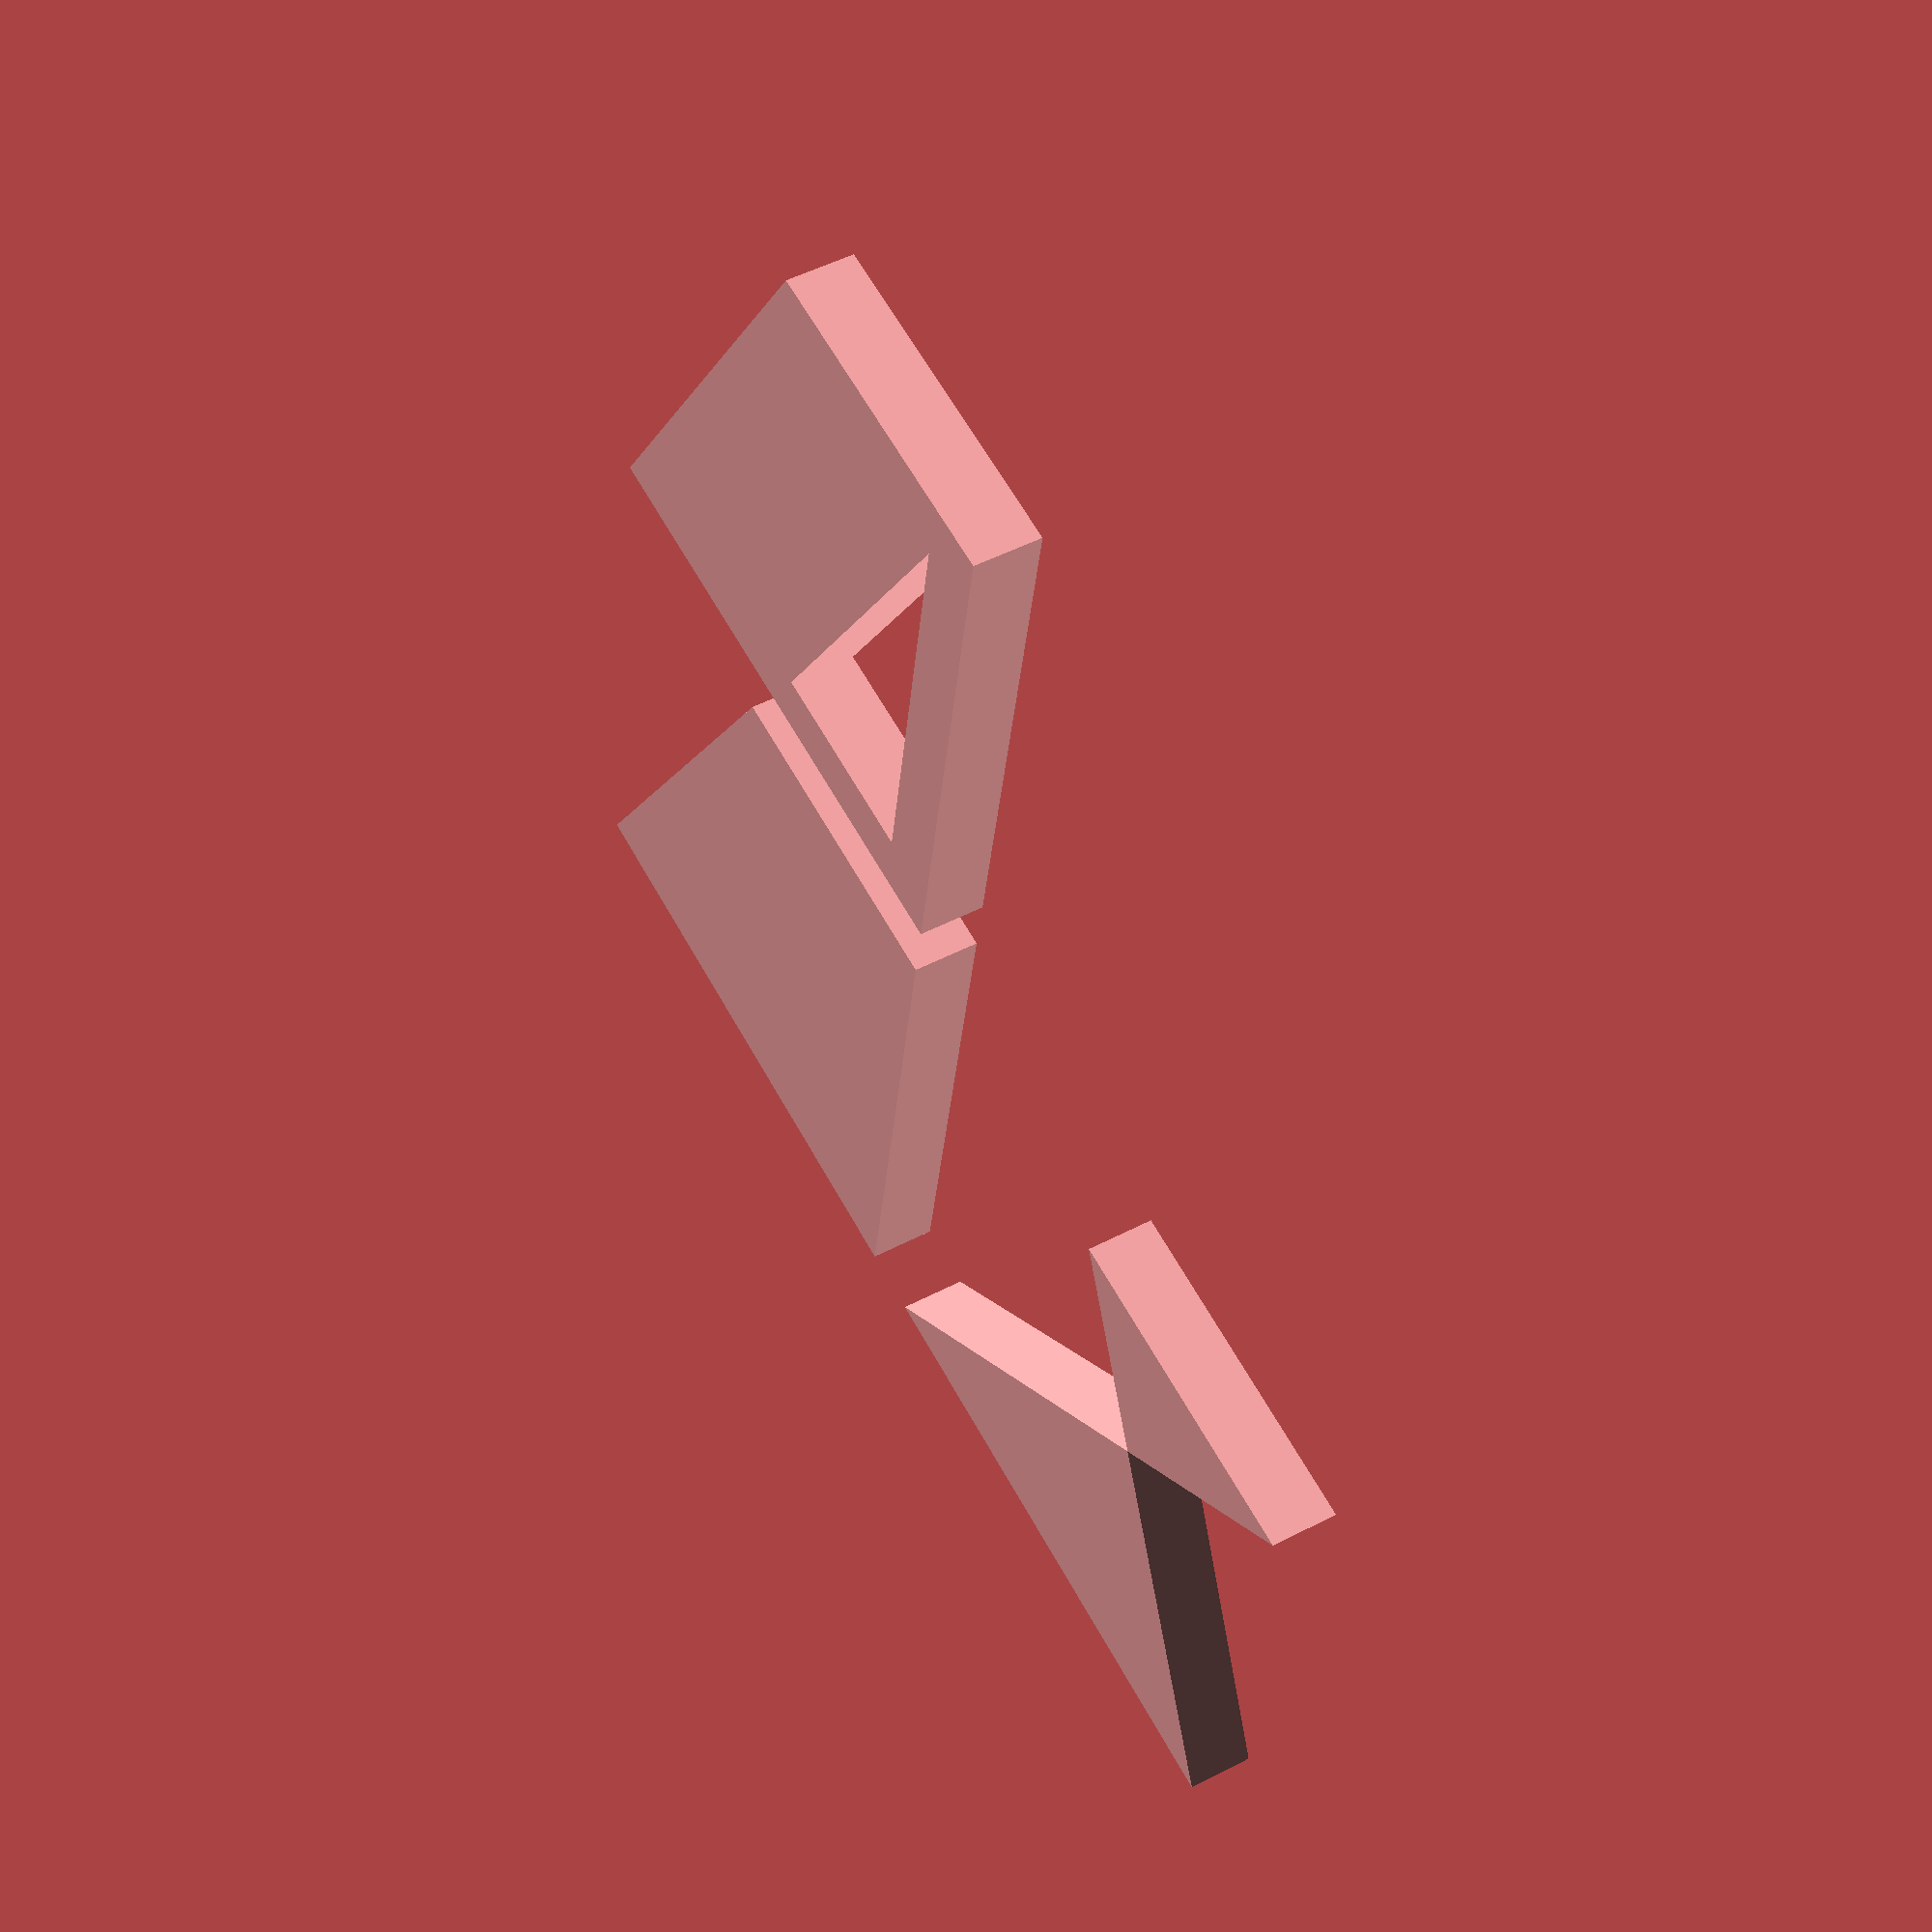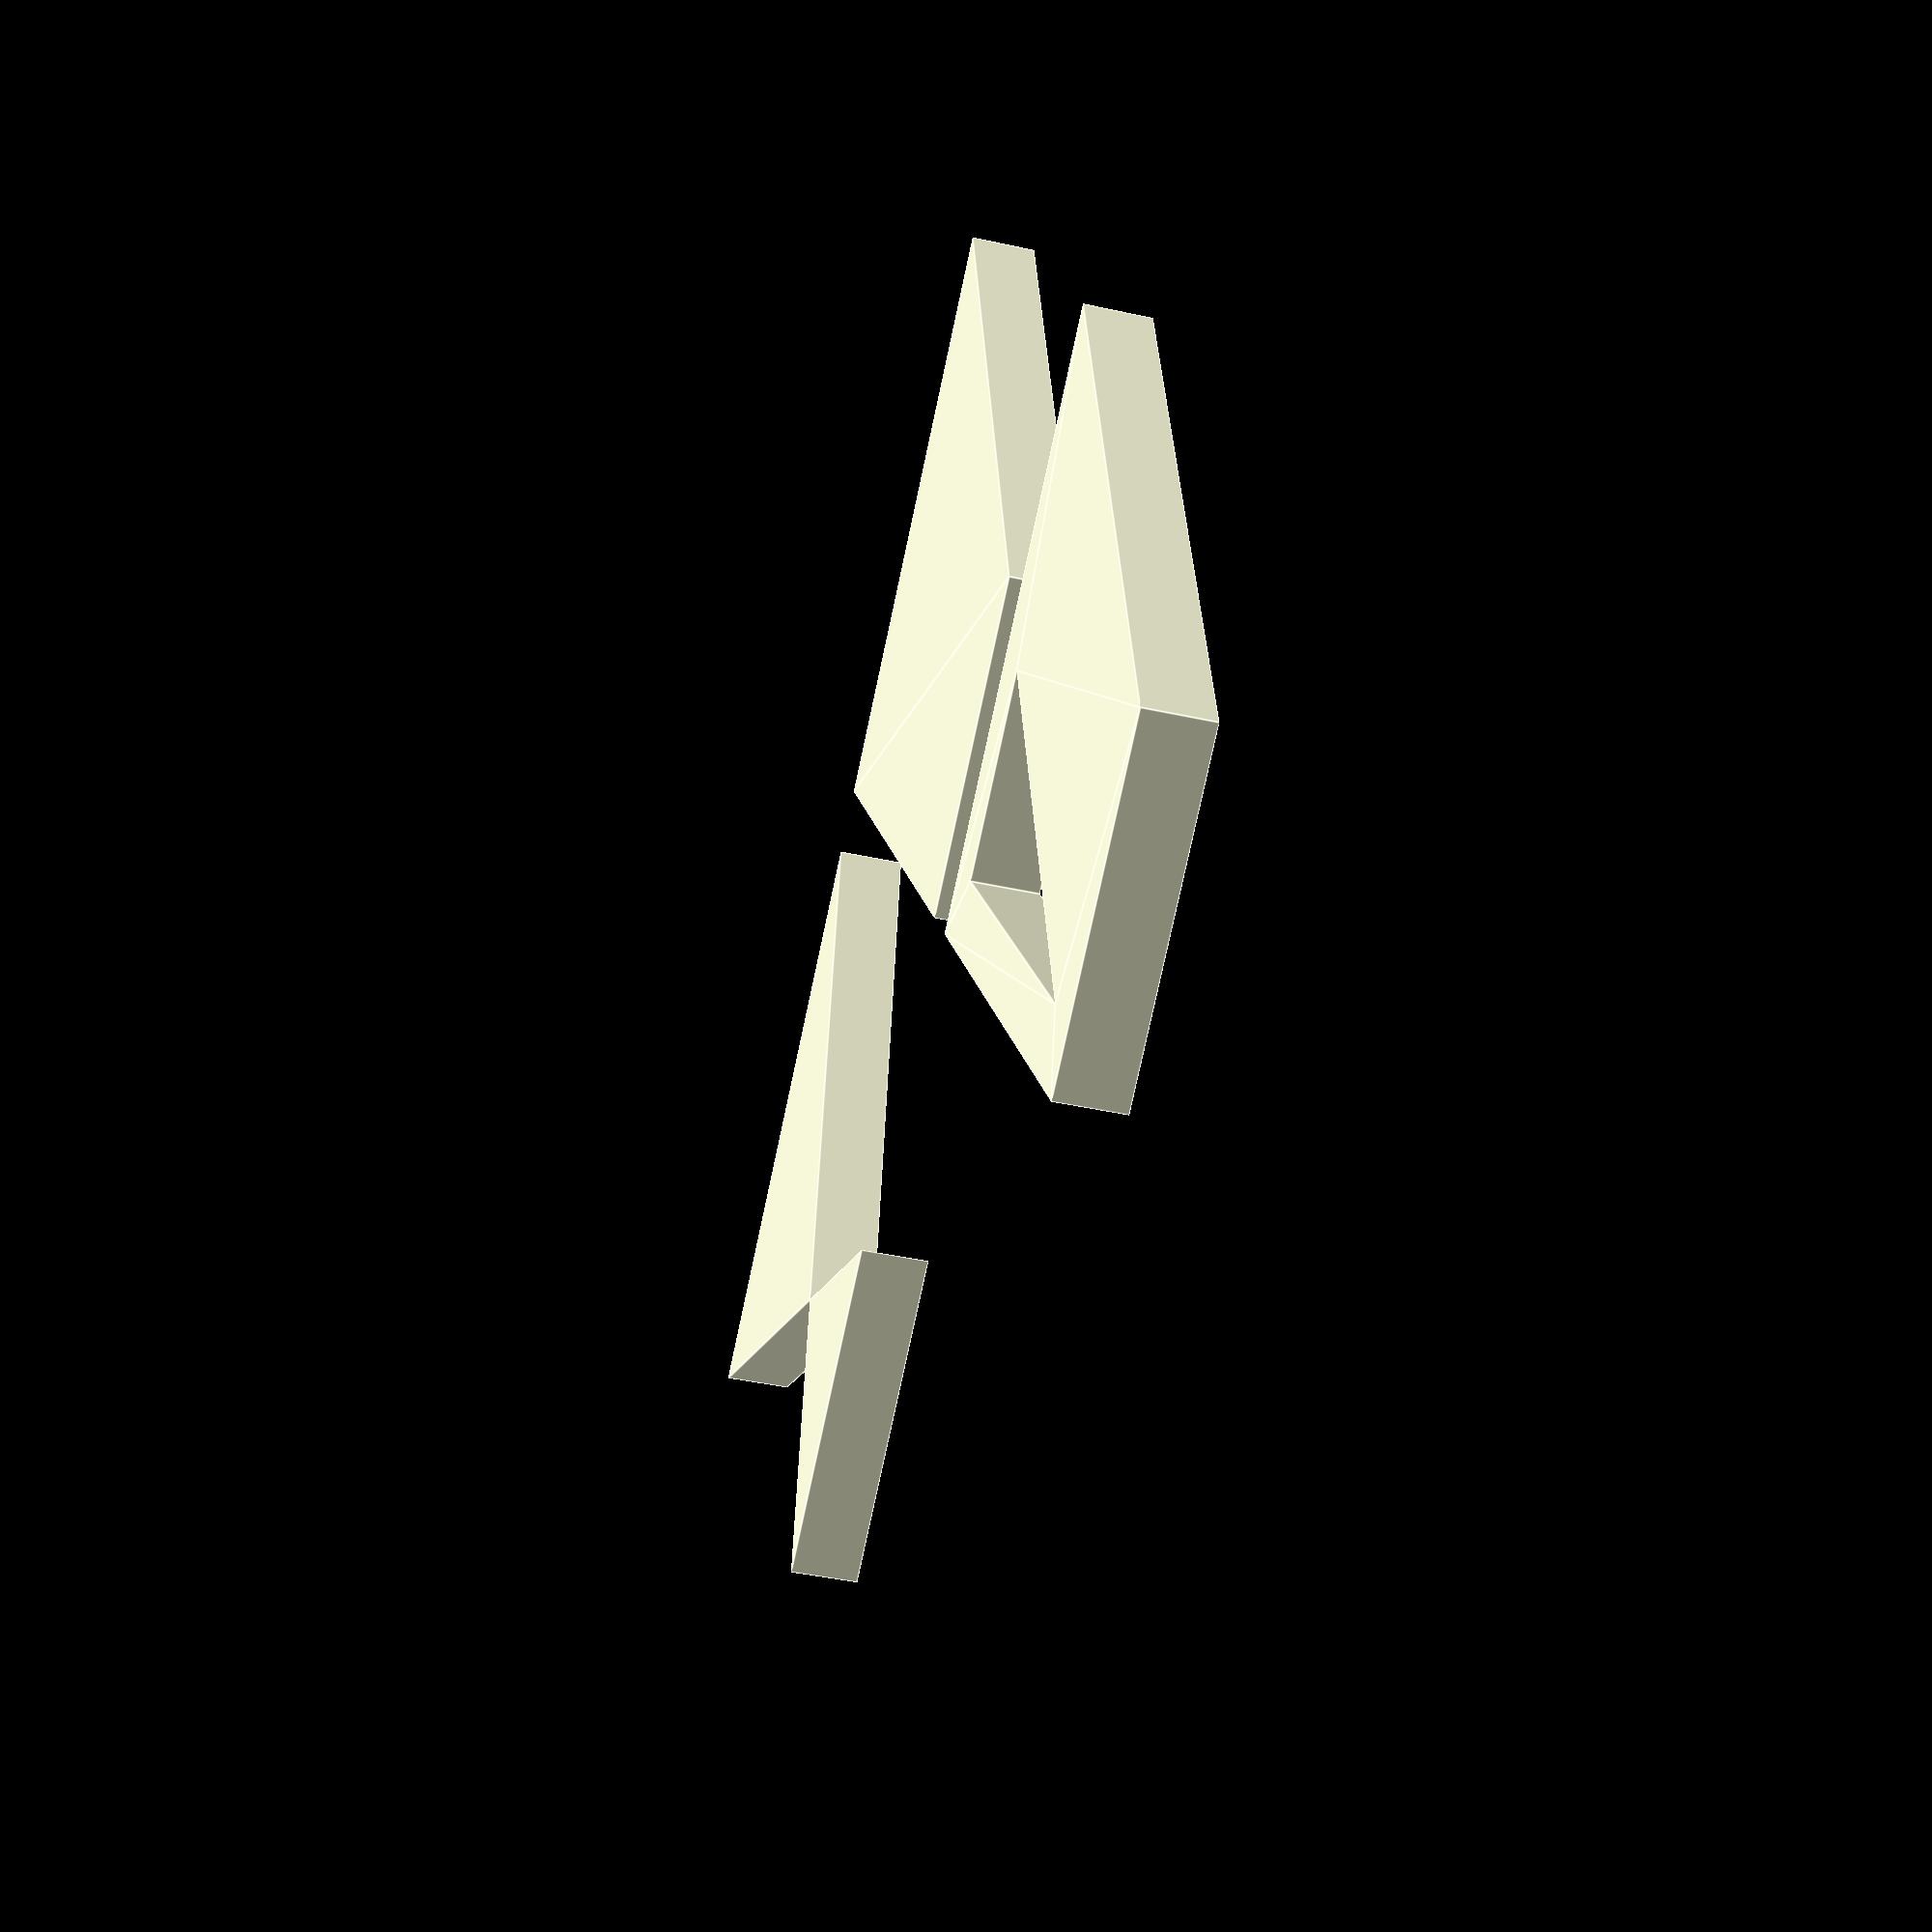
<openscad>
polygon(points=[[0, 0], [0, 9], [9, 9], [5, 0]]);

translate(v=[-10, 0]) {
    polygon(points=[[0, 0], [0, 9], [9, 9], [5, 0]], paths=[[0, 2, 1, 3]]);
};

translate(v=[0, -10]) {
    polygon(points=[[0, 0], [0, 9], [9, 9], [5, 0], [1, 1], [1, 8], [4, 8]], paths=[[0, 1, 2, 3], [4, 5, 6]], convexity=2);
};

</openscad>
<views>
elev=128.8 azim=9.5 roll=119.4 proj=p view=solid
elev=221.9 azim=144.7 roll=105.0 proj=p view=edges
</views>
